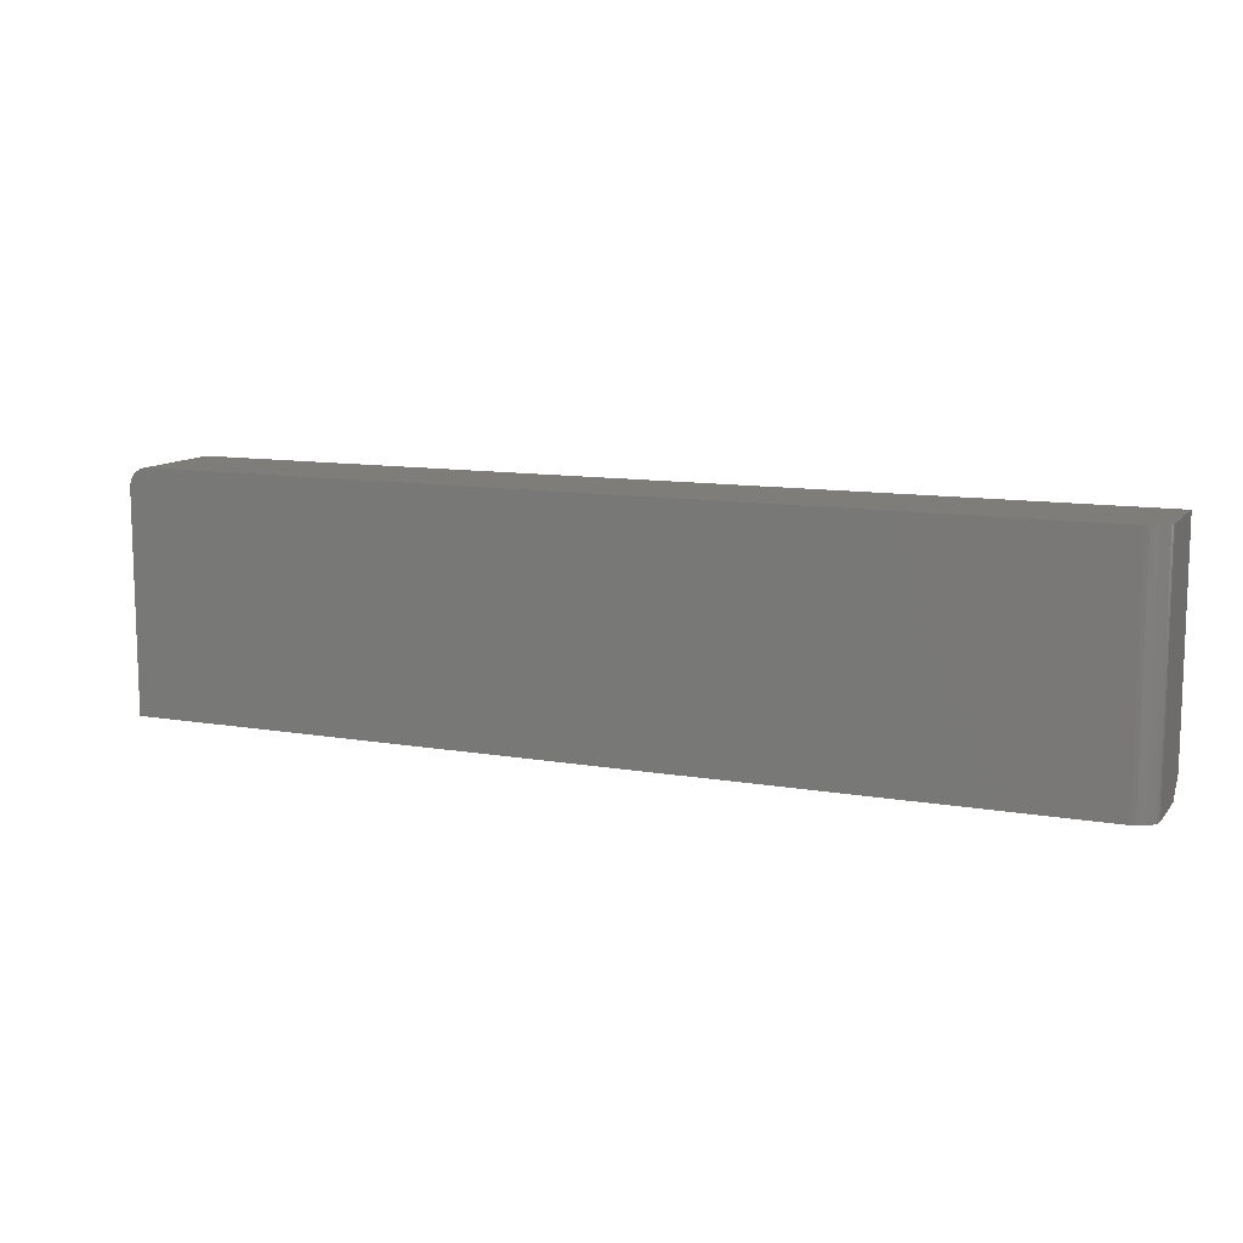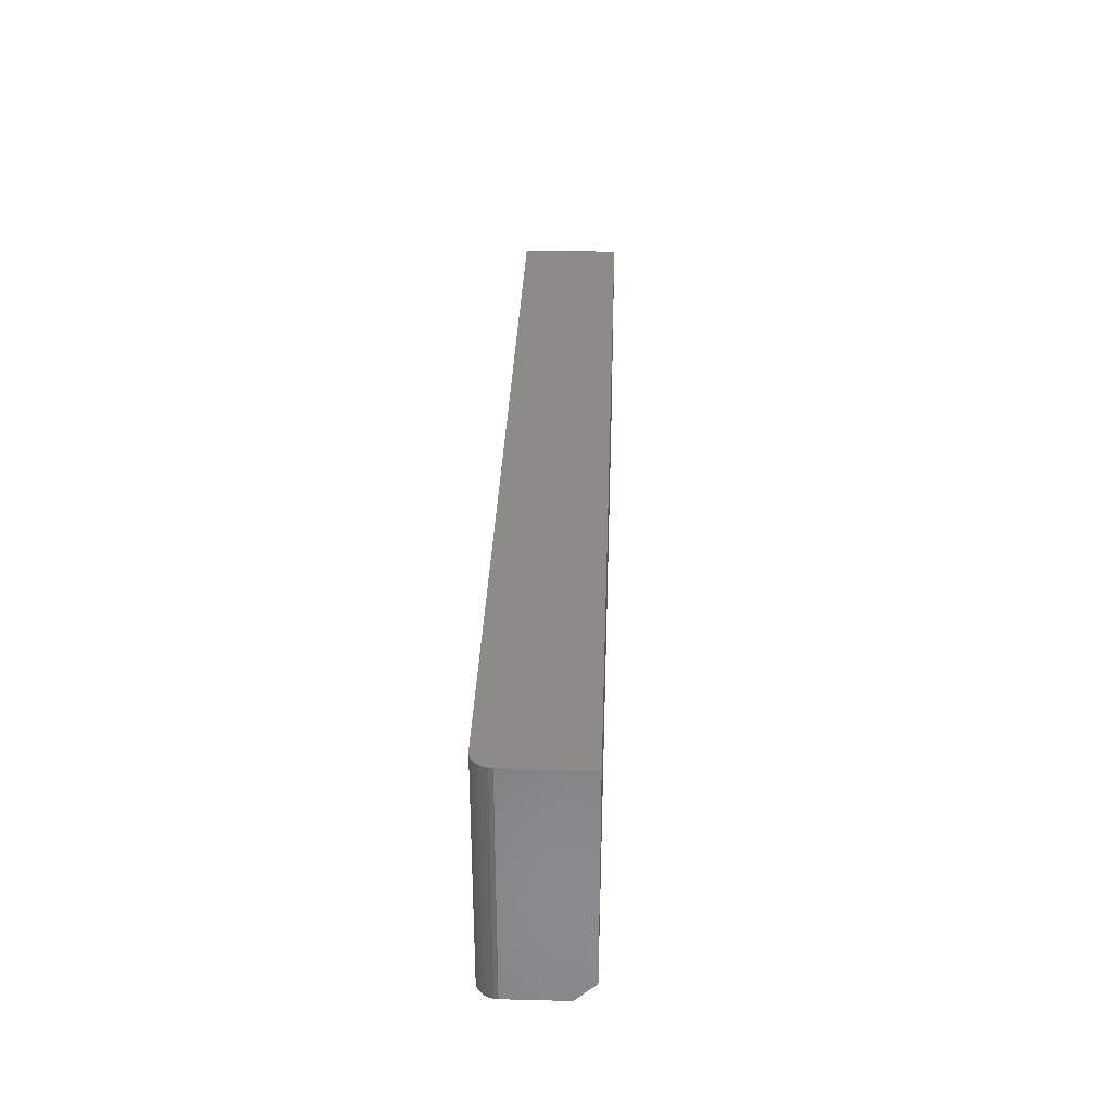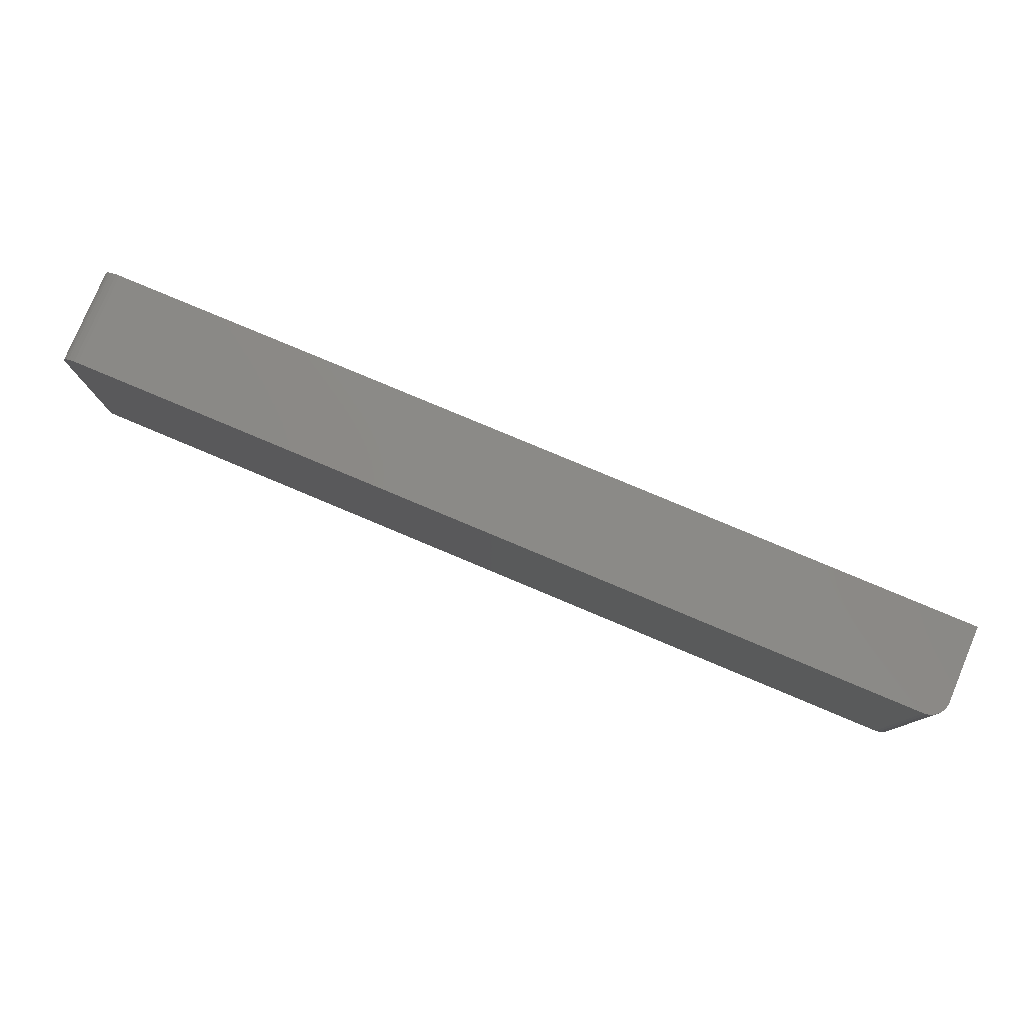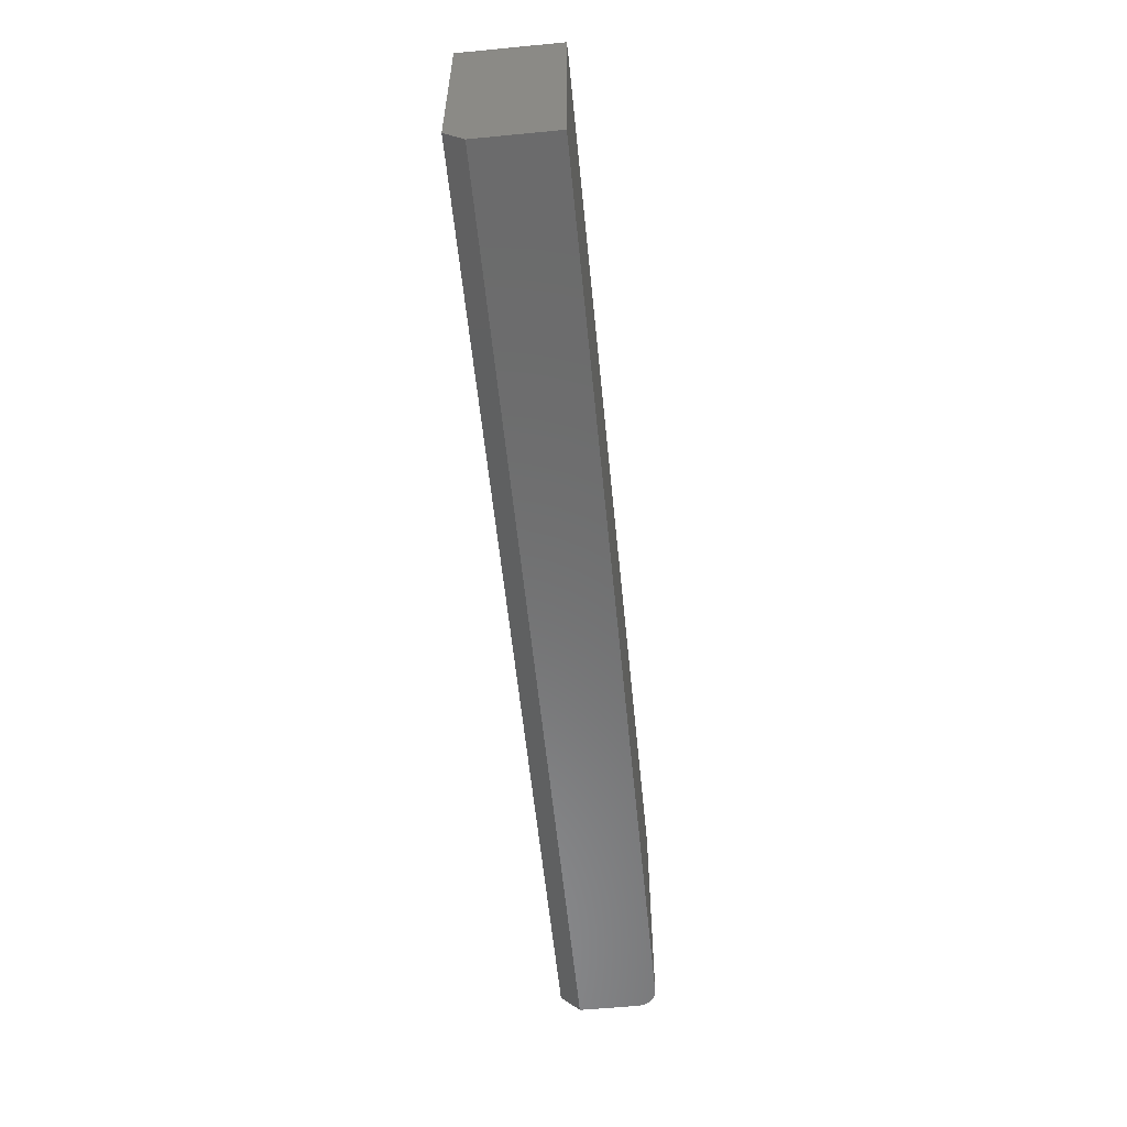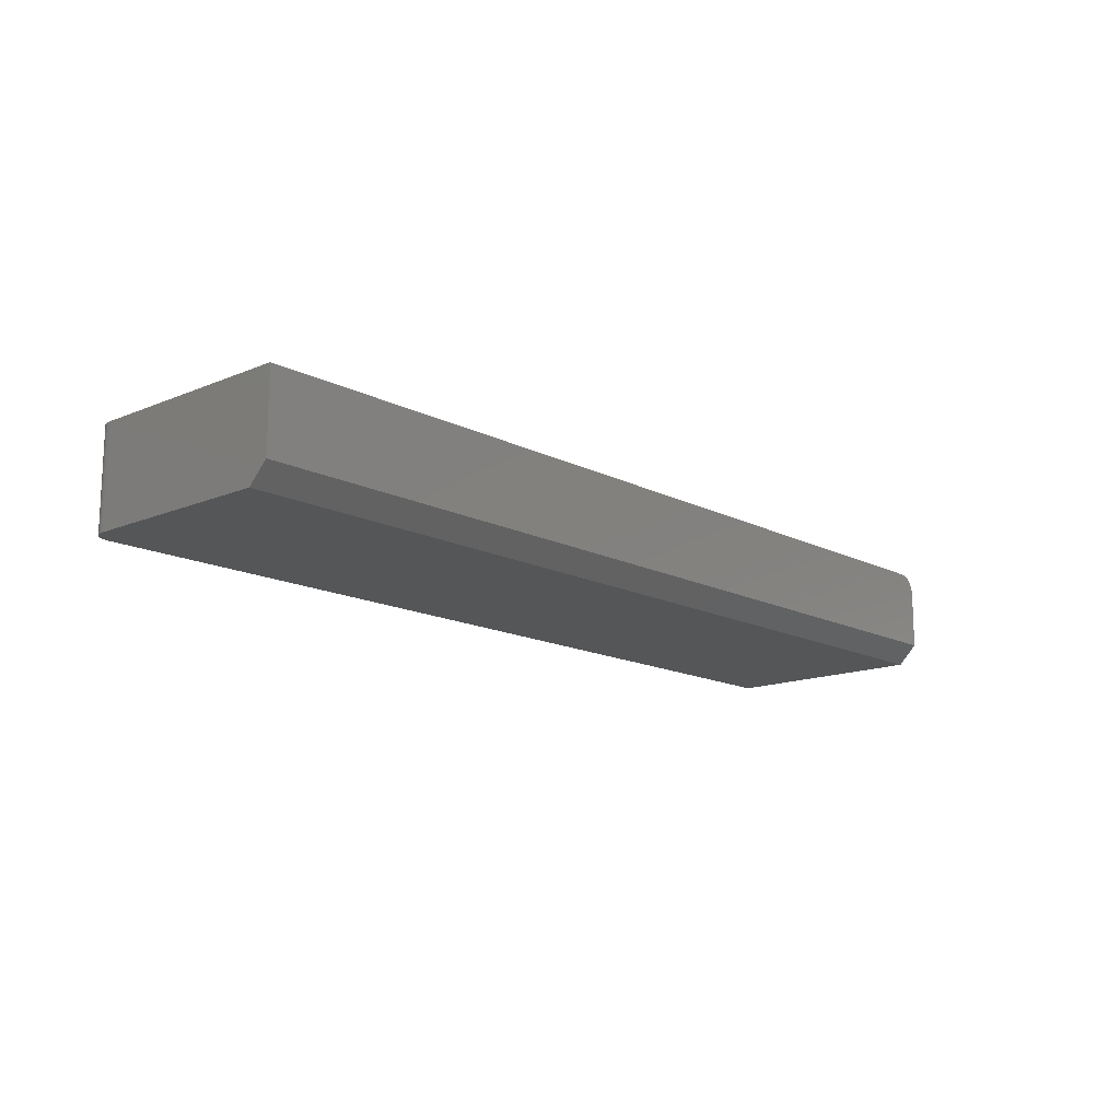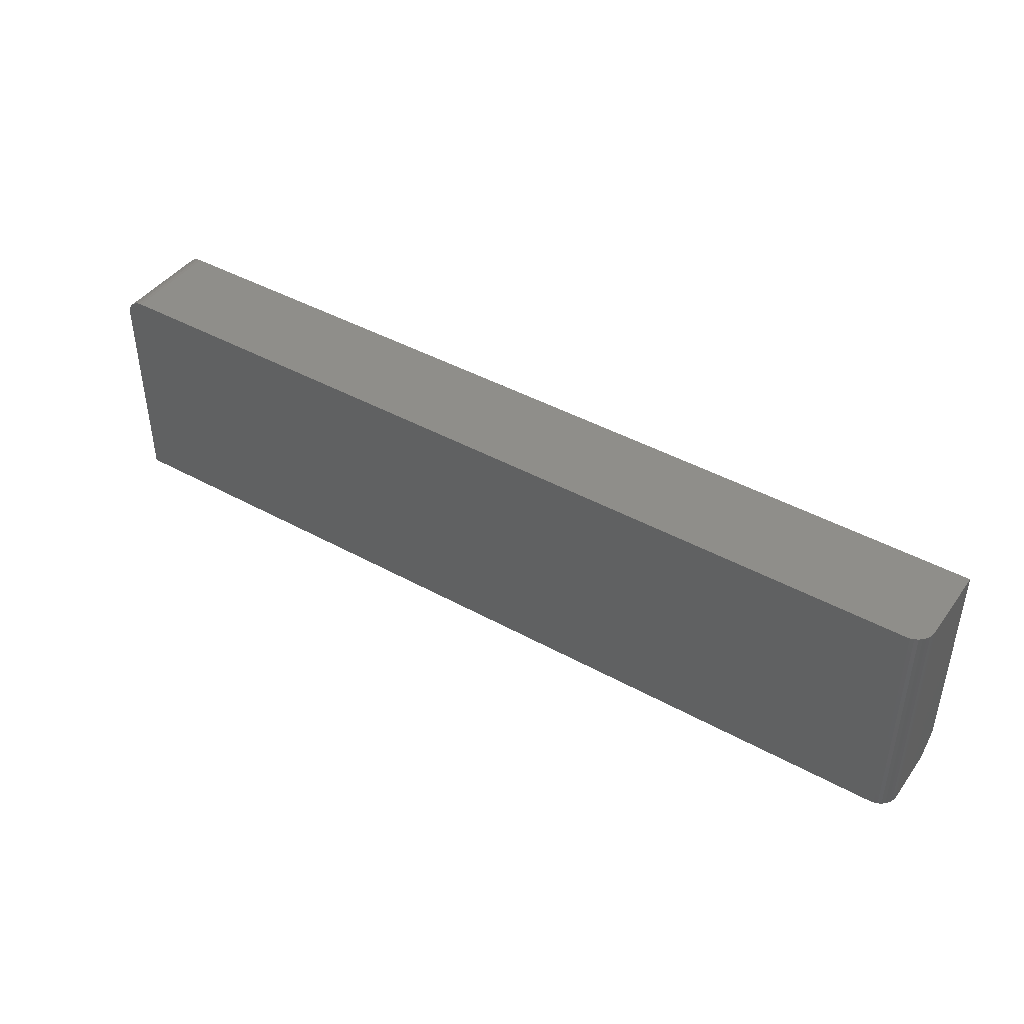
<metadata>
{"format":"stl","ext":"stl","renderer":"f3d","projection":"perspective","resolution":1024,"background":"white","views":[{"elev":11.1,"azim":23.1,"up":"+Y"},{"elev":32.8,"azim":92.0,"up":"+Y"},{"elev":79.0,"azim":22.8,"up":"+Y"},{"elev":-57.7,"azim":-84.3,"up":"+Y"},{"elev":-14.6,"azim":-47.9,"up":"+Z"},{"elev":43.1,"azim":33.2,"up":"+Y"}]}
</metadata>
<code>
# stl→obj: 42 verts, 80 faces
v 0.75 0 -4.592e-17
v 0.01562 0 -9.568e-19
v 0.75 0 0.06332
v 0.7454 0 0.07437
v 0.7344 0 0.07895
v 0.7374 0 0.07865
v 0.7404 0 0.07776
v 0.7431 0 0.07631
v 0.01562 0 0.07895
v 0.7474 0 0.072
v 0.7488 0 0.0693
v 0.7497 0 0.06637
v 0.7344 -0.1875 0.07895
v 0.004576 -0.004576 0.07895
v 0.002633 -0.006944 0.07895
v 0.001189 -0.009646 0.07895
v 0.0003002 -0.01258 0.07895
v 0 -0.01562 0.07895
v 4.834e-18 -0.1875 0.07895
v 0.01258 -0.0003002 0.07895
v 0.009646 -0.001189 0.07895
v 0.006944 -0.002633 0.07895
v 0.75 -0.1875 0.06332
v 9.568e-19 -0.1875 0.01562
v 0.75 -0.1875 0.01562
v 0.7454 -0.1875 0.07437
v 0.7431 -0.1875 0.07631
v 0.7404 -0.1875 0.07776
v 0.7374 -0.1875 0.07865
v 0.7497 -0.1875 0.06637
v 0.7488 -0.1875 0.0693
v 0.7474 -0.1875 0.072
v 0.75 -0.1719 -4.592e-17
v 0 -0.01562 0
v 0 -0.1719 0
v 0.0003002 -0.01258 -1.838e-20
v 0.001189 -0.009646 -7.283e-20
v 0.009646 -0.001189 -5.906e-19
v 0.01258 -0.0003002 -7.701e-19
v 0.002633 -0.006944 -1.612e-19
v 0.004576 -0.004576 -2.802e-19
v 0.006944 -0.002633 -4.252e-19
f 1 2 3
f 4 5 6
f 4 6 7
f 4 7 8
f 9 5 4
f 9 4 10
f 9 10 11
f 9 11 12
f 9 12 3
f 9 3 2
f 5 9 13
f 14 15 16
f 14 16 17
f 14 17 18
f 19 13 9
f 19 9 20
f 19 20 21
f 19 21 22
f 19 22 14
f 19 14 18
f 23 24 25
f 26 27 28
f 26 28 29
f 26 29 13
f 19 24 23
f 19 23 30
f 19 30 31
f 19 31 32
f 19 32 26
f 19 26 13
f 1 3 33
f 33 3 23
f 33 23 25
f 5 13 6
f 6 13 29
f 6 29 7
f 7 29 28
f 7 28 8
f 8 28 27
f 8 27 4
f 4 27 26
f 4 26 10
f 10 26 32
f 10 32 11
f 11 32 31
f 11 31 12
f 12 31 30
f 12 30 3
f 3 30 23
f 18 34 19
f 19 34 35
f 19 35 24
f 34 36 37
f 2 38 39
f 33 35 38
f 33 38 2
f 33 2 1
f 35 34 37
f 35 37 40
f 35 40 41
f 35 41 42
f 35 42 38
f 9 2 20
f 20 2 39
f 20 39 21
f 21 39 38
f 21 38 22
f 22 38 42
f 22 42 14
f 14 42 41
f 14 41 15
f 15 41 40
f 15 40 16
f 16 40 37
f 16 37 17
f 17 37 36
f 17 36 18
f 18 36 34
f 24 35 25
f 25 35 33

</code>
